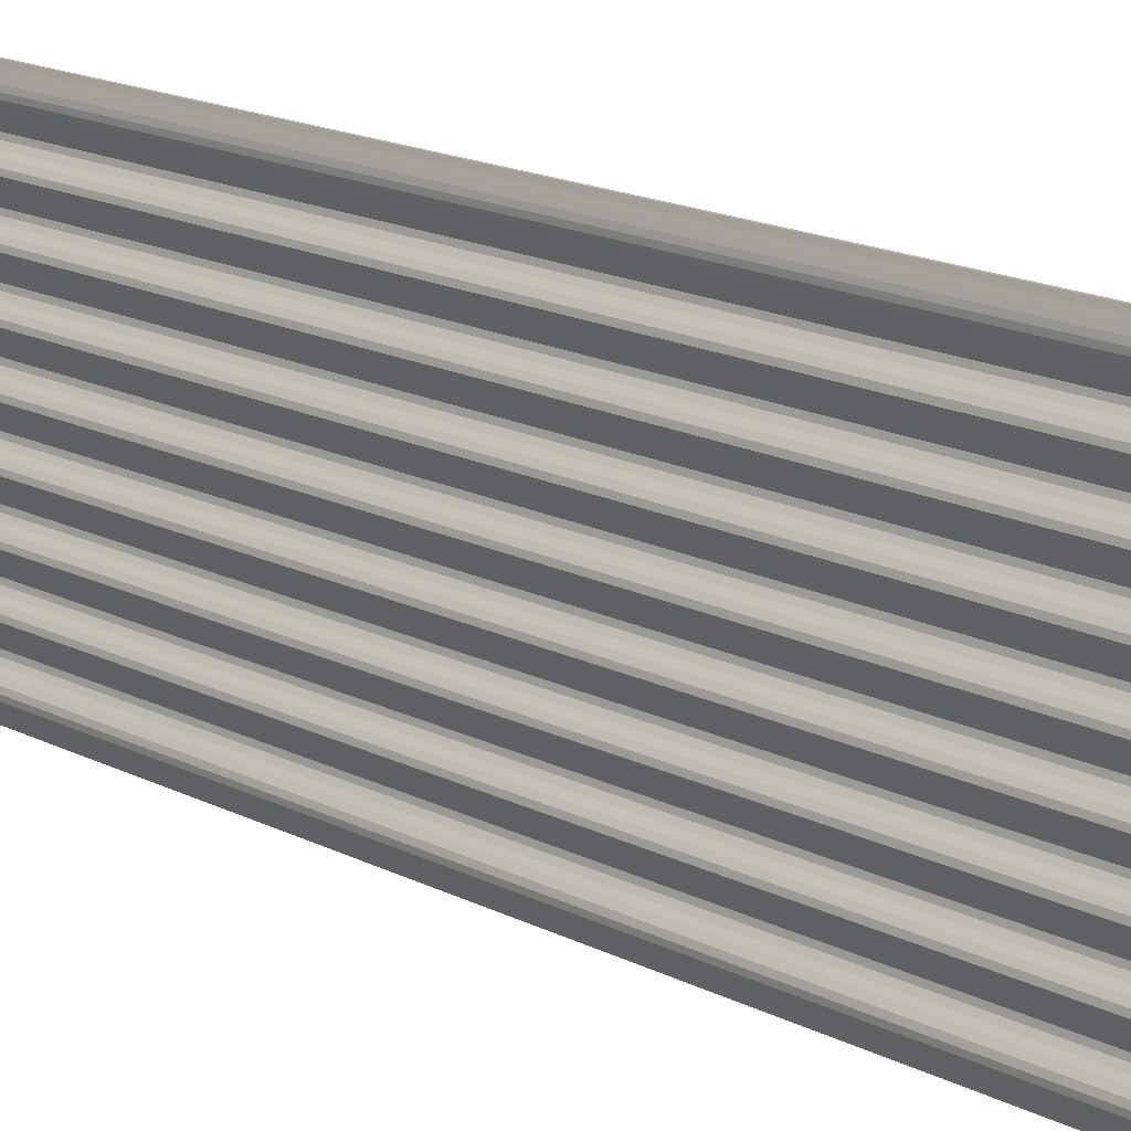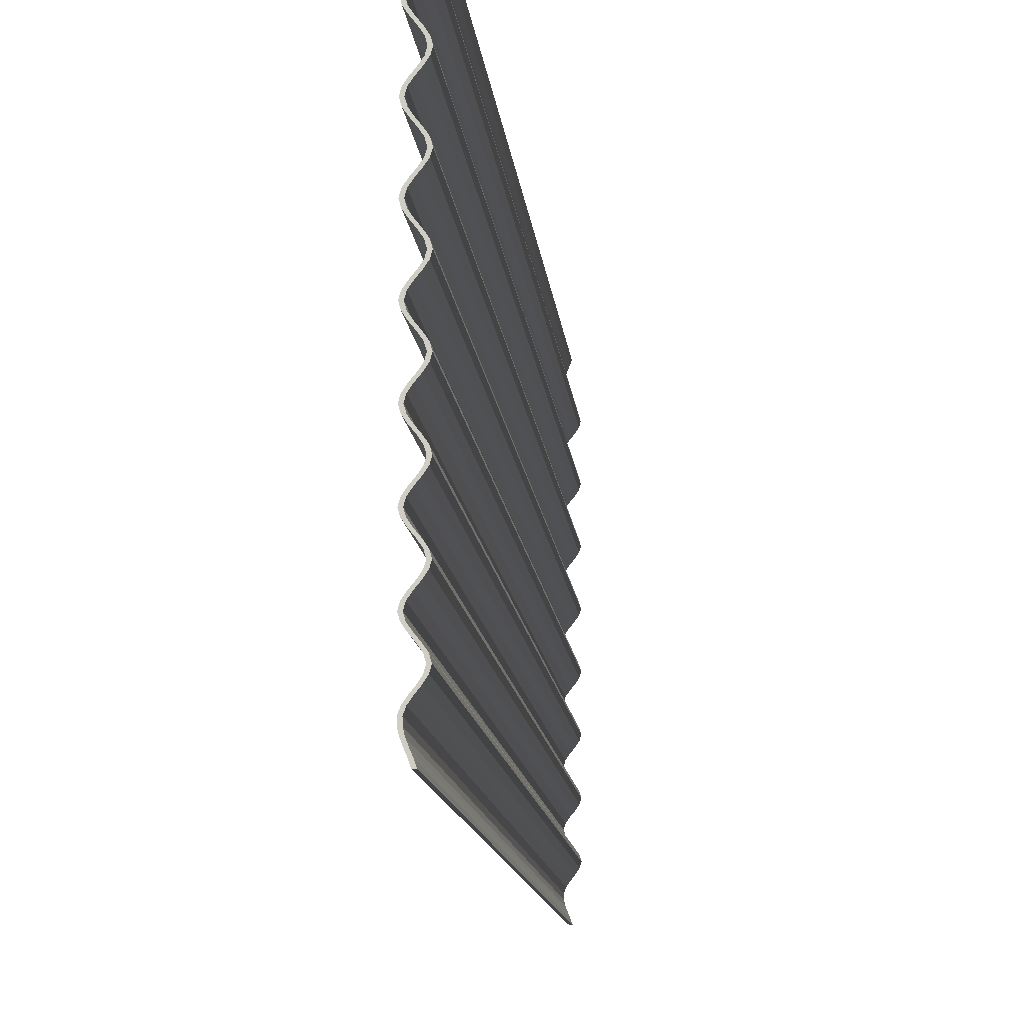
<metadata>
{"format":"obj","ext":"obj","renderer":"f3d","projection":"perspective","resolution":1024,"background":"white","views":[{"elev":15.0,"azim":-41.0,"up":"+Z"},{"elev":-7.7,"azim":3.5,"up":"+Z"}]}
</metadata>
<code>
v 2.105e-07 0.01 -0.395
v -0.00248 0.01 -0.3878
v -0.00544 0.01 -0.3806
v -0.00816 0.01 -0.3735
v -0.00992 0.01 -0.3663
v -0.01 0.01 -0.3591
v -0.00728 0.01 -0.3519
v -0.00224 0.01 -0.3447
v 0.00344 0.01 -0.3375
v 0.00808 0.01 -0.3304
v 0.01 0.01 -0.3232
v 0.00792 0.01 -0.316
v 0.00296 0.01 -0.3088
v -0.00296 0.01 -0.3016
v -0.00792 0.01 -0.2945
v -0.01 0.01 -0.2873
v -0.00792 0.01 -0.2801
v -0.00296 0.01 -0.2729
v 0.00296 0.01 -0.2657
v 0.00792 0.01 -0.2585
v 0.01 0.01 -0.2514
v 0.00792 0.01 -0.2442
v 0.00296 0.01 -0.237
v -0.00296 0.01 -0.2298
v -0.00792 0.01 -0.2226
v -0.01 0.01 -0.2155
v -0.00792 0.01 -0.2083
v -0.00296 0.01 -0.2011
v 0.00296 0.01 -0.1939
v 0.00792 0.01 -0.1867
v 0.01 0.01 -0.1795
v 0.00792 0.01 -0.1724
v 0.00296 0.01 -0.1652
v -0.00296 0.01 -0.158
v -0.00792 0.01 -0.1508
v -0.01 0.01 -0.1436
v -0.00792 0.01 -0.1365
v -0.00296 0.01 -0.1293
v 0.00296 0.01 -0.1221
v 0.00792 0.01 -0.1149
v 0.01 0.01 -0.1077
v 0.00792 0.01 -0.1005
v 0.00296 0.01 -0.09336
v -0.00296 0.01 -0.08618
v -0.00792 0.01 -0.079
v -0.01 0.01 -0.07182
v -0.00792 0.01 -0.06464
v -0.00296 0.01 -0.05745
v 0.00296 0.01 -0.05027
v 0.00792 0.01 -0.04309
v 0.01 0.01 -0.03591
v 0.00792 0.01 -0.02873
v 0.00296 0.01 -0.02154
v -0.00296 0.01 -0.01436
v -0.00792 0.01 -0.007181
v -0.01 0.01 6.388e-07
v -0.00792 0.01 0.007182
v -0.00296 0.01 0.01436
v 0.00296 0.01 0.02155
v 0.00792 0.01 0.02873
v 0.01 0.01 0.03591
v 0.00792 0.01 0.04309
v 0.00296 0.01 0.05027
v -0.00296 0.01 0.05746
v -0.00792 0.01 0.06464
v -0.01 0.01 0.07182
v -0.00792 0.01 0.079
v -0.00296 0.01 0.08618
v 0.00296 0.01 0.09336
v 0.00792 0.01 0.1005
v 0.01 0.01 0.1077
v 0.00792 0.01 0.1149
v 0.00296 0.01 0.1221
v -0.00296 0.01 0.1293
v -0.00792 0.01 0.1365
v -0.00792 0.01 0.1508
v -0.00296 0.01 0.158
v 0.00296 0.01 0.1652
v 0.00792 0.01 0.1724
v 0.01 0.01 0.1795
v 0.00808 0.01 0.1867
v 0.00344 0.01 0.1939
v -0.00224 0.01 0.2011
v -0.00728 0.01 0.2083
v -0.01 0.01 0.2155
v -0.00992 0.01 0.2226
v -0.00816 0.01 0.2298
v -0.00544 0.01 0.237
v -0.00248 0.01 0.2442
v 2.322e-07 0.01 0.2514
v 0.00398 0.01 0.2514
v 0.0015 0.01 0.2442
v -0.00146 0.01 0.237
v -0.00418 0.01 0.2298
v -0.00594 0.01 0.2226
v -0.00602 0.01 0.2155
v -0.0033 0.01 0.2083
v 0.00174 0.01 0.2011
v 0.00742 0.01 0.1939
v 0.01206 0.01 0.1867
v 0.01398 0.01 0.1795
v 0.0119 0.01 0.1724
v 0.00694 0.01 0.1652
v 0.00102 0.01 0.158
v -0.00394 0.01 0.1508
v -0.00394 0.01 0.1365
v 0.00102 0.01 0.1293
v 0.00694 0.01 0.1221
v 0.0119 0.01 0.1149
v 0.01398 0.01 0.1077
v 0.0119 0.01 0.1005
v 0.00694 0.01 0.09336
v 0.00102 0.01 0.08618
v -0.00394 0.01 0.079
v -0.00602 0.01 0.07182
v -0.00394 0.01 0.06464
v 0.00102 0.01 0.05746
v 0.00694 0.01 0.05027
v 0.0119 0.01 0.04309
v 0.01398 0.01 0.03591
v 0.0119 0.01 0.02873
v 0.00694 0.01 0.02155
v 0.00102 0.01 0.01436
v -0.00394 0.01 0.007183
v -0.00602 0.01 9.193e-07
v -0.00394 0.01 -0.007181
v 0.00102 0.01 -0.01436
v 0.00694 0.01 -0.02154
v 0.0119 0.01 -0.02873
v 0.01398 0.01 -0.03591
v 0.0119 0.01 -0.04309
v 0.00694 0.01 -0.05027
v 0.00102 0.01 -0.05745
v -0.00394 0.01 -0.06464
v -0.00602 0.01 -0.07182
v -0.00394 0.01 -0.079
v 0.00102 0.01 -0.08618
v 0.00694 0.01 -0.09336
v 0.0119 0.01 -0.1005
v 0.01398 0.01 -0.1077
v 0.0119 0.01 -0.1149
v 0.00694 0.01 -0.1221
v 0.00102 0.01 -0.1293
v -0.00394 0.01 -0.1365
v -0.00602 0.01 -0.1436
v -0.00394 0.01 -0.1508
v 0.00102 0.01 -0.158
v 0.00694 0.01 -0.1652
v 0.0119 0.01 -0.1724
v 0.01398 0.01 -0.1795
v 0.0119 0.01 -0.1867
v 0.00694 0.01 -0.1939
v 0.00102 0.01 -0.2011
v -0.00394 0.01 -0.2083
v -0.00602 0.01 -0.2155
v -0.00394 0.01 -0.2226
v 0.00102 0.01 -0.2298
v 0.00694 0.01 -0.237
v 0.0119 0.01 -0.2442
v 0.01398 0.01 -0.2514
v 0.0119 0.01 -0.2585
v 0.00694 0.01 -0.2657
v 0.00102 0.01 -0.2729
v -0.00394 0.01 -0.2801
v -0.00602 0.01 -0.2873
v -0.00394 0.01 -0.2945
v 0.00102 0.01 -0.3016
v 0.00694 0.01 -0.3088
v 0.0119 0.01 -0.316
v 0.01398 0.01 -0.3232
v 0.01206 0.01 -0.3304
v 0.00742 0.01 -0.3375
v 0.00174 0.01 -0.3447
v -0.0033 0.01 -0.3519
v -0.00602 0.01 -0.3591
v -0.00594 0.01 -0.3663
v -0.00418 0.01 -0.3735
v -0.00146 0.01 -0.3806
v 0.0015 0.01 -0.3878
v 0.00398 0.01 -0.395
v 2.514e-07 2.191 -0.395
v -0.00248 2.191 -0.3878
v -0.00544 2.191 -0.3806
v -0.00816 2.191 -0.3735
v -0.00992 2.191 -0.3663
v -0.01 2.191 -0.3591
v -0.00728 2.191 -0.3519
v -0.00224 2.191 -0.3447
v 0.00344 2.191 -0.3375
v 0.00808 2.191 -0.3304
v 0.01 2.191 -0.3232
v 0.00792 2.191 -0.316
v 0.00296 2.191 -0.3088
v -0.00296 2.191 -0.3016
v -0.00792 2.191 -0.2945
v -0.01 2.191 -0.2873
v -0.00792 2.191 -0.2801
v -0.00296 2.191 -0.2729
v 0.00296 2.191 -0.2657
v 0.00792 2.191 -0.2585
v 0.01 2.191 -0.2514
v 0.00792 2.191 -0.2442
v 0.00296 2.191 -0.237
v -0.00296 2.191 -0.2298
v -0.00792 2.191 -0.2226
v -0.01 2.191 -0.2155
v -0.00792 2.191 -0.2083
v -0.00296 2.191 -0.2011
v 0.00296 2.191 -0.1939
v 0.00792 2.191 -0.1867
v 0.01 2.191 -0.1795
v 0.00792 2.191 -0.1724
v 0.00296 2.191 -0.1652
v -0.00296 2.191 -0.158
v -0.00792 2.191 -0.1508
v -0.01 2.191 -0.1436
v -0.00792 2.191 -0.1365
v -0.00296 2.191 -0.1293
v 0.00296 2.191 -0.1221
v 0.00792 2.191 -0.1149
v 0.01 2.191 -0.1077
v 0.00792 2.191 -0.1005
v 0.00296 2.191 -0.09336
v -0.00296 2.191 -0.08618
v -0.00792 2.191 -0.079
v -0.01 2.191 -0.07182
v -0.00792 2.191 -0.06464
v -0.00296 2.191 -0.05745
v 0.00296 2.191 -0.05027
v 0.00792 2.191 -0.04309
v 0.01 2.191 -0.03591
v 0.00792 2.191 -0.02873
v 0.00296 2.191 -0.02154
v -0.00296 2.191 -0.01436
v -0.00792 2.191 -0.007181
v -0.01 2.191 6.137e-07
v -0.00792 2.191 0.007182
v -0.00296 2.191 0.01436
v 0.00296 2.191 0.02155
v 0.00792 2.191 0.02873
v 0.01 2.191 0.03591
v 0.00792 2.191 0.04309
v 0.00296 2.191 0.05027
v -0.00296 2.191 0.05746
v -0.00792 2.191 0.06464
v -0.01 2.191 0.07182
v -0.00792 2.191 0.079
v -0.00296 2.191 0.08618
v 0.00296 2.191 0.09336
v 0.00792 2.191 0.1005
v 0.01 2.191 0.1077
v 0.00792 2.191 0.1149
v 0.00296 2.191 0.1221
v -0.00296 2.191 0.1293
v -0.00792 2.191 0.1365
v -0.01 2.191 0.1436
v -0.00792 2.191 0.1508
v -0.00296 2.191 0.158
v 0.00296 2.191 0.1652
v 0.00792 2.191 0.1724
v 0.01 2.191 0.1795
v 0.00808 2.191 0.1867
v 0.00344 2.191 0.1939
v -0.00224 2.191 0.2011
v -0.00728 2.191 0.2083
v -0.01 2.191 0.2155
v -0.00992 2.191 0.2226
v -0.00816 2.191 0.2298
v -0.00544 2.191 0.237
v -0.00248 2.191 0.2442
v 2.732e-07 2.191 0.2514
v 0.00398 2.191 0.2514
v 0.0015 2.191 0.2442
v -0.00146 2.191 0.237
v -0.00418 2.191 0.2298
v -0.00594 2.191 0.2226
v -0.00602 2.191 0.2155
v -0.0033 2.191 0.2083
v 0.00174 2.191 0.2011
v 0.00742 2.191 0.1939
v 0.01206 2.191 0.1867
v 0.01398 2.191 0.1795
v 0.0119 2.191 0.1724
v 0.00694 2.191 0.1652
v 0.00102 2.191 0.158
v -0.00394 2.191 0.1508
v -0.00602 2.191 0.1436
v -0.00394 2.191 0.1365
v 0.00102 2.191 0.1293
v 0.00694 2.191 0.1221
v 0.0119 2.191 0.1149
v 0.01398 2.191 0.1077
v 0.0119 2.191 0.1005
v 0.00694 2.191 0.09336
v 0.00102 2.191 0.08618
v -0.00394 2.191 0.079
v -0.00602 2.191 0.07182
v -0.00394 2.191 0.06464
v 0.00102 2.191 0.05746
v 0.00694 2.191 0.05027
v 0.0119 2.191 0.04309
v 0.01398 2.191 0.03591
v 0.0119 2.191 0.02873
v 0.00694 2.191 0.02155
v 0.00102 2.191 0.01436
v -0.00394 2.191 0.007183
v -0.00602 2.191 8.911e-07
v -0.00394 2.191 -0.007181
v 0.00102 2.191 -0.01436
v 0.00694 2.191 -0.02154
v 0.0119 2.191 -0.02873
v 0.01398 2.191 -0.03591
v 0.0119 2.191 -0.04309
v 0.00694 2.191 -0.05027
v 0.00102 2.191 -0.05745
v -0.00394 2.191 -0.06464
v -0.00602 2.191 -0.07182
v -0.00394 2.191 -0.079
v 0.00102 2.191 -0.08618
v 0.00694 2.191 -0.09336
v 0.0119 2.191 -0.1005
v 0.01398 2.191 -0.1077
v 0.0119 2.191 -0.1149
v 0.00694 2.191 -0.1221
v 0.00102 2.191 -0.1293
v -0.00394 2.191 -0.1365
v -0.00602 2.191 -0.1436
v -0.00394 2.191 -0.1508
v 0.00102 2.191 -0.158
v 0.00694 2.191 -0.1652
v 0.0119 2.191 -0.1724
v 0.01398 2.191 -0.1795
v 0.0119 2.191 -0.1867
v 0.00694 2.191 -0.1939
v 0.00102 2.191 -0.2011
v -0.00394 2.191 -0.2083
v -0.00602 2.191 -0.2155
v -0.00394 2.191 -0.2226
v 0.00102 2.191 -0.2298
v 0.00694 2.191 -0.237
v 0.0119 2.191 -0.2442
v 0.01398 2.191 -0.2514
v 0.0119 2.191 -0.2585
v 0.00694 2.191 -0.2657
v 0.00102 2.191 -0.2729
v -0.00394 2.191 -0.2801
v -0.00602 2.191 -0.2873
v -0.00394 2.191 -0.2945
v 0.00102 2.191 -0.3016
v 0.00694 2.191 -0.3088
v 0.0119 2.191 -0.316
v 0.01398 2.191 -0.3232
v 0.01206 2.191 -0.3304
v 0.00742 2.191 -0.3375
v 0.00174 2.191 -0.3447
v -0.0033 2.191 -0.3519
v -0.00602 2.191 -0.3591
v -0.00594 2.191 -0.3663
v -0.00418 2.191 -0.3735
v -0.00146 2.191 -0.3806
v 0.0015 2.191 -0.3878
v 0.00398 2.191 -0.395
v -0.01 0.01 0.1436
v -0.00602 0.01 0.1436
f 182 181 1
f 1 2 182
f 183 182 2
f 2 3 183
f 184 183 3
f 3 4 184
f 185 184 4
f 4 5 185
f 186 185 5
f 5 6 186
f 187 186 6
f 6 7 187
f 188 187 7
f 7 8 188
f 189 188 8
f 8 9 189
f 190 189 9
f 9 10 190
f 191 190 10
f 10 11 191
f 192 191 11
f 11 12 192
f 193 192 12
f 12 13 193
f 194 193 13
f 13 14 194
f 195 194 14
f 14 15 195
f 196 195 15
f 15 16 196
f 197 196 16
f 16 17 197
f 198 197 17
f 17 18 198
f 199 198 18
f 18 19 199
f 200 199 19
f 19 20 200
f 201 200 20
f 20 21 201
f 202 201 21
f 21 22 202
f 203 202 22
f 22 23 203
f 204 203 23
f 23 24 204
f 205 204 24
f 24 25 205
f 206 205 25
f 25 26 206
f 207 206 26
f 26 27 207
f 208 207 27
f 27 28 208
f 209 208 28
f 28 29 209
f 210 209 29
f 29 30 210
f 211 210 30
f 30 31 211
f 212 211 31
f 31 32 212
f 213 212 32
f 32 33 213
f 214 213 33
f 33 34 214
f 215 214 34
f 34 35 215
f 216 215 35
f 35 36 216
f 217 216 36
f 36 37 217
f 218 217 37
f 37 38 218
f 219 218 38
f 38 39 219
f 220 219 39
f 39 40 220
f 221 220 40
f 40 41 221
f 222 221 41
f 41 42 222
f 223 222 42
f 42 43 223
f 224 223 43
f 43 44 224
f 225 224 44
f 44 45 225
f 226 225 45
f 45 46 226
f 227 226 46
f 46 47 227
f 228 227 47
f 47 48 228
f 229 228 48
f 48 49 229
f 230 229 49
f 49 50 230
f 231 230 50
f 50 51 231
f 232 231 51
f 51 52 232
f 233 232 52
f 52 53 233
f 234 233 53
f 53 54 234
f 235 234 54
f 54 55 235
f 236 235 55
f 55 56 236
f 237 236 56
f 56 57 237
f 238 237 57
f 57 58 238
f 239 238 58
f 58 59 239
f 240 239 59
f 59 60 240
f 241 240 60
f 60 61 241
f 242 241 61
f 61 62 242
f 243 242 62
f 62 63 243
f 244 243 63
f 63 64 244
f 245 244 64
f 64 65 245
f 246 245 65
f 65 66 246
f 247 246 66
f 66 67 247
f 248 247 67
f 67 68 248
f 249 248 68
f 68 69 249
f 250 249 69
f 69 70 250
f 251 250 70
f 70 71 251
f 252 251 71
f 71 72 252
f 253 252 72
f 72 73 253
f 254 253 73
f 73 74 254
f 255 254 74
f 74 75 255
f 75 363 256
f 256 255 75
f 257 256 363
f 363 76 257
f 258 257 76
f 76 77 258
f 259 258 77
f 77 78 259
f 260 259 78
f 78 79 260
f 261 260 79
f 79 80 261
f 262 261 80
f 80 81 262
f 263 262 81
f 81 82 263
f 264 263 82
f 82 83 264
f 265 264 83
f 83 84 265
f 266 265 84
f 84 85 266
f 267 266 85
f 85 86 267
f 268 267 86
f 86 87 268
f 269 268 87
f 87 88 269
f 270 269 88
f 88 89 270
f 271 270 89
f 89 90 271
f 272 271 90
f 90 91 272
f 273 272 91
f 91 92 273
f 274 273 92
f 92 93 274
f 275 274 93
f 93 94 275
f 276 275 94
f 94 95 276
f 277 276 95
f 95 96 277
f 278 277 96
f 96 97 278
f 279 278 97
f 97 98 279
f 280 279 98
f 98 99 280
f 281 280 99
f 99 100 281
f 282 281 100
f 100 101 282
f 283 282 101
f 101 102 283
f 284 283 102
f 102 103 284
f 285 284 103
f 103 104 285
f 286 285 104
f 104 105 286
f 287 286 105
f 105 364 287
f 364 106 288
f 288 287 364
f 289 288 106
f 106 107 289
f 290 289 107
f 107 108 290
f 291 290 108
f 108 109 291
f 292 291 109
f 109 110 292
f 293 292 110
f 110 111 293
f 294 293 111
f 111 112 294
f 295 294 112
f 112 113 295
f 296 295 113
f 113 114 296
f 297 296 114
f 114 115 297
f 298 297 115
f 115 116 298
f 299 298 116
f 116 117 299
f 300 299 117
f 117 118 300
f 301 300 118
f 118 119 301
f 302 301 119
f 119 120 302
f 303 302 120
f 120 121 303
f 304 303 121
f 121 122 304
f 305 304 122
f 122 123 305
f 306 305 123
f 123 124 306
f 307 306 124
f 124 125 307
f 308 307 125
f 125 126 308
f 309 308 126
f 126 127 309
f 310 309 127
f 127 128 310
f 311 310 128
f 128 129 311
f 312 311 129
f 129 130 312
f 313 312 130
f 130 131 313
f 314 313 131
f 131 132 314
f 315 314 132
f 132 133 315
f 316 315 133
f 133 134 316
f 317 316 134
f 134 135 317
f 318 317 135
f 135 136 318
f 319 318 136
f 136 137 319
f 320 319 137
f 137 138 320
f 321 320 138
f 138 139 321
f 322 321 139
f 139 140 322
f 323 322 140
f 140 141 323
f 324 323 141
f 141 142 324
f 325 324 142
f 142 143 325
f 326 325 143
f 143 144 326
f 327 326 144
f 144 145 327
f 328 327 145
f 145 146 328
f 329 328 146
f 146 147 329
f 330 329 147
f 147 148 330
f 331 330 148
f 148 149 331
f 332 331 149
f 149 150 332
f 333 332 150
f 150 151 333
f 334 333 151
f 151 152 334
f 335 334 152
f 152 153 335
f 336 335 153
f 153 154 336
f 337 336 154
f 154 155 337
f 338 337 155
f 155 156 338
f 339 338 156
f 156 157 339
f 340 339 157
f 157 158 340
f 341 340 158
f 158 159 341
f 342 341 159
f 159 160 342
f 343 342 160
f 160 161 343
f 344 343 161
f 161 162 344
f 345 344 162
f 162 163 345
f 346 345 163
f 163 164 346
f 347 346 164
f 164 165 347
f 348 347 165
f 165 166 348
f 349 348 166
f 166 167 349
f 350 349 167
f 167 168 350
f 351 350 168
f 168 169 351
f 352 351 169
f 169 170 352
f 353 352 170
f 170 171 353
f 354 353 171
f 171 172 354
f 355 354 172
f 172 173 355
f 356 355 173
f 173 174 356
f 357 356 174
f 174 175 357
f 358 357 175
f 175 176 358
f 359 358 176
f 176 177 359
f 360 359 177
f 177 178 360
f 361 360 178
f 178 179 361
f 362 361 179
f 179 180 362
f 181 362 180
f 180 1 181
f 89 88 87
f 87 86 85
f 89 87 85
f 90 89 85
f 85 84 83
f 85 83 82
f 85 82 81
f 78 77 76
f 78 76 363
f 79 78 363
f 363 364 105
f 79 363 105
f 79 105 104
f 104 103 102
f 79 104 102
f 80 79 102
f 102 101 100
f 80 102 100
f 81 80 100
f 85 81 100
f 100 99 98
f 85 100 98
f 85 98 97
f 85 97 96
f 85 96 95
f 90 85 95
f 90 95 94
f 90 94 93
f 90 93 92
f 90 92 91
f 272 273 274
f 279 280 281
f 281 282 283
f 283 284 285
f 286 287 256
f 285 286 256
f 283 285 256
f 256 257 258
f 256 258 259
f 256 259 260
f 283 256 260
f 283 260 261
f 281 283 261
f 281 261 262
f 279 281 262
f 278 279 262
f 278 262 263
f 263 264 265
f 278 263 265
f 277 278 265
f 276 277 265
f 265 266 267
f 267 268 269
f 265 267 269
f 276 265 269
f 275 276 269
f 274 275 269
f 272 274 269
f 272 269 270
f 271 272 270
f 363 75 74
f 363 74 73
f 363 73 72
f 69 68 67
f 67 66 65
f 65 64 63
f 59 58 57
f 57 56 55
f 55 54 53
f 49 48 47
f 47 46 45
f 45 44 43
f 39 38 37
f 37 36 35
f 35 34 33
f 29 28 27
f 27 26 25
f 25 24 23
f 19 18 17
f 17 16 15
f 15 14 13
f 9 8 7
f 7 6 5
f 5 4 3
f 7 5 3
f 2 1 180
f 3 2 180
f 180 179 178
f 3 180 178
f 3 178 177
f 3 177 176
f 7 3 176
f 7 176 175
f 7 175 174
f 9 7 174
f 10 9 174
f 10 174 173
f 173 172 171
f 10 173 171
f 11 10 171
f 171 170 169
f 11 171 169
f 12 11 169
f 13 12 169
f 15 13 169
f 169 168 167
f 15 169 167
f 15 167 166
f 15 166 165
f 17 15 165
f 17 165 164
f 19 17 164
f 20 19 164
f 20 164 163
f 163 162 161
f 20 163 161
f 21 20 161
f 161 160 159
f 21 161 159
f 22 21 159
f 23 22 159
f 25 23 159
f 159 158 157
f 25 159 157
f 25 157 156
f 25 156 155
f 27 25 155
f 27 155 154
f 29 27 154
f 30 29 154
f 30 154 153
f 153 152 151
f 30 153 151
f 31 30 151
f 151 150 149
f 31 151 149
f 32 31 149
f 33 32 149
f 35 33 149
f 149 148 147
f 35 149 147
f 35 147 146
f 35 146 145
f 37 35 145
f 37 145 144
f 39 37 144
f 40 39 144
f 40 144 143
f 143 142 141
f 40 143 141
f 41 40 141
f 141 140 139
f 41 141 139
f 42 41 139
f 43 42 139
f 45 43 139
f 139 138 137
f 45 139 137
f 45 137 136
f 45 136 135
f 47 45 135
f 47 135 134
f 49 47 134
f 50 49 134
f 50 134 133
f 133 132 131
f 50 133 131
f 51 50 131
f 131 130 129
f 51 131 129
f 52 51 129
f 53 52 129
f 55 53 129
f 129 128 127
f 55 129 127
f 55 127 126
f 55 126 125
f 57 55 125
f 57 125 124
f 59 57 124
f 60 59 124
f 60 124 123
f 123 122 121
f 60 123 121
f 61 60 121
f 121 120 119
f 61 121 119
f 62 61 119
f 63 62 119
f 65 63 119
f 119 118 117
f 65 119 117
f 65 117 116
f 65 116 115
f 67 65 115
f 67 115 114
f 69 67 114
f 70 69 114
f 70 114 113
f 113 112 111
f 70 113 111
f 71 70 111
f 111 110 109
f 71 111 109
f 72 71 109
f 363 72 109
f 109 108 107
f 363 109 107
f 363 107 106
f 363 106 364
f 361 362 181
f 361 181 182
f 360 361 182
f 360 182 183
f 359 360 183
f 359 183 184
f 358 359 184
f 358 184 185
f 357 358 185
f 357 185 186
f 357 186 187
f 356 357 187
f 356 187 188
f 355 356 188
f 355 188 189
f 354 355 189
f 354 189 190
f 353 354 190
f 353 190 191
f 352 353 191
f 351 352 191
f 351 191 192
f 350 351 192
f 350 192 193
f 349 350 193
f 349 193 194
f 348 349 194
f 348 194 195
f 347 348 195
f 347 195 196
f 347 196 197
f 346 347 197
f 346 197 198
f 345 346 198
f 345 198 199
f 344 345 199
f 344 199 200
f 343 344 200
f 343 200 201
f 342 343 201
f 341 342 201
f 341 201 202
f 340 341 202
f 340 202 203
f 339 340 203
f 339 203 204
f 338 339 204
f 338 204 205
f 337 338 205
f 337 205 206
f 337 206 207
f 336 337 207
f 336 207 208
f 335 336 208
f 335 208 209
f 334 335 209
f 334 209 210
f 333 334 210
f 333 210 211
f 332 333 211
f 331 332 211
f 331 211 212
f 330 331 212
f 330 212 213
f 329 330 213
f 329 213 214
f 328 329 214
f 328 214 215
f 327 328 215
f 327 215 216
f 327 216 217
f 326 327 217
f 326 217 218
f 325 326 218
f 325 218 219
f 324 325 219
f 324 219 220
f 323 324 220
f 323 220 221
f 322 323 221
f 321 322 221
f 321 221 222
f 320 321 222
f 320 222 223
f 319 320 223
f 319 223 224
f 318 319 224
f 318 224 225
f 317 318 225
f 317 225 226
f 317 226 227
f 316 317 227
f 316 227 228
f 315 316 228
f 315 228 229
f 314 315 229
f 314 229 230
f 313 314 230
f 313 230 231
f 312 313 231
f 311 312 231
f 311 231 232
f 310 311 232
f 310 232 233
f 309 310 233
f 309 233 234
f 308 309 234
f 308 234 235
f 307 308 235
f 307 235 236
f 307 236 237
f 306 307 237
f 306 237 238
f 305 306 238
f 305 238 239
f 304 305 239
f 304 239 240
f 303 304 240
f 303 240 241
f 302 303 241
f 301 302 241
f 301 241 242
f 300 301 242
f 300 242 243
f 299 300 243
f 299 243 244
f 298 299 244
f 298 244 245
f 297 298 245
f 297 245 246
f 297 246 247
f 296 297 247
f 296 247 248
f 295 296 248
f 295 248 249
f 294 295 249
f 294 249 250
f 293 294 250
f 293 250 251
f 292 293 251
f 291 292 251
f 291 251 252
f 290 291 252
f 290 252 253
f 289 290 253
f 289 253 254
f 288 289 254
f 288 254 255
f 287 288 255
f 287 255 256

</code>
